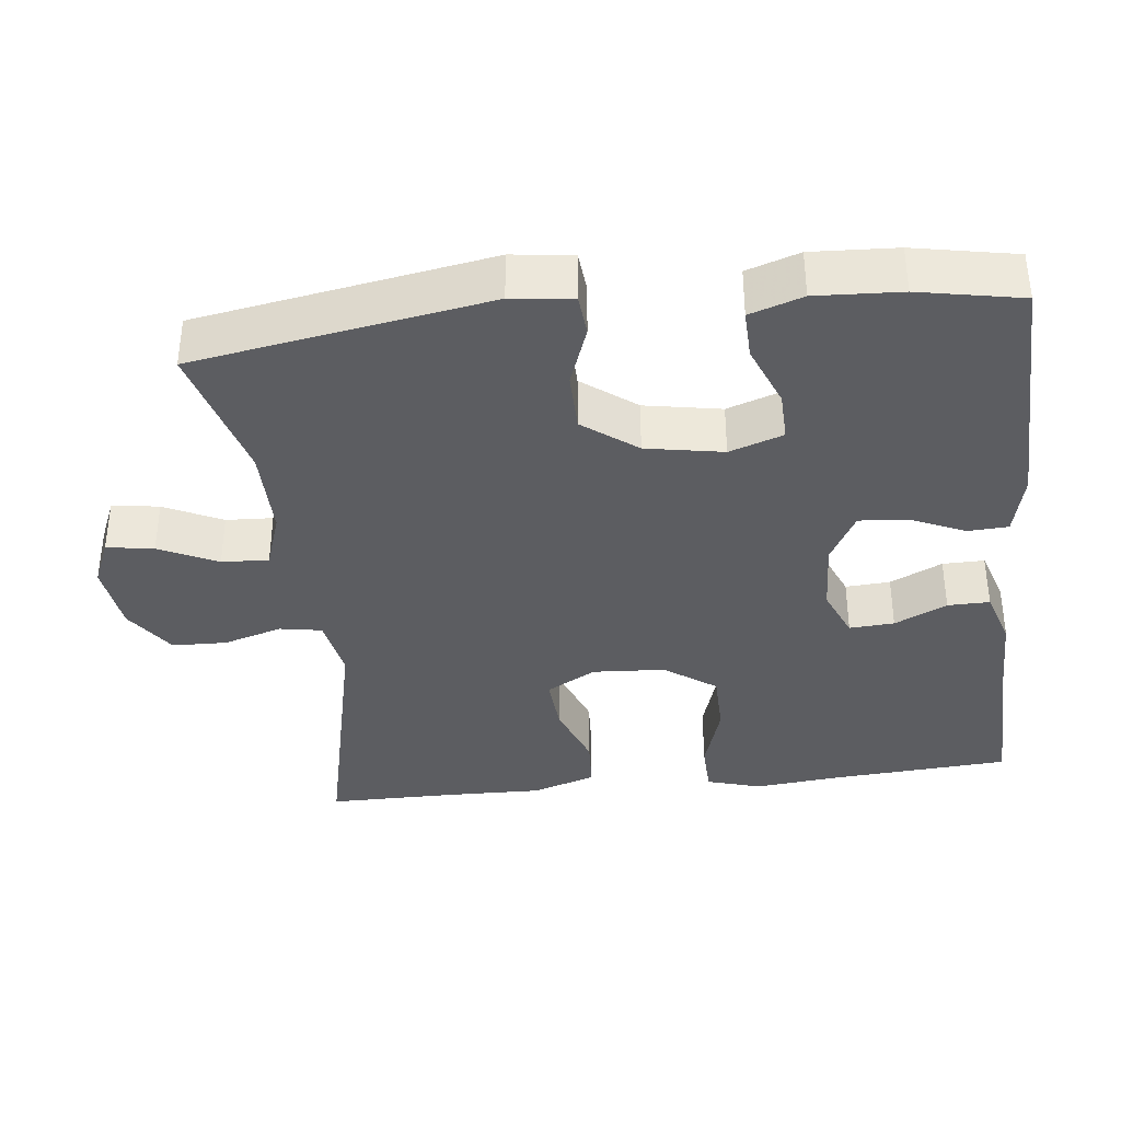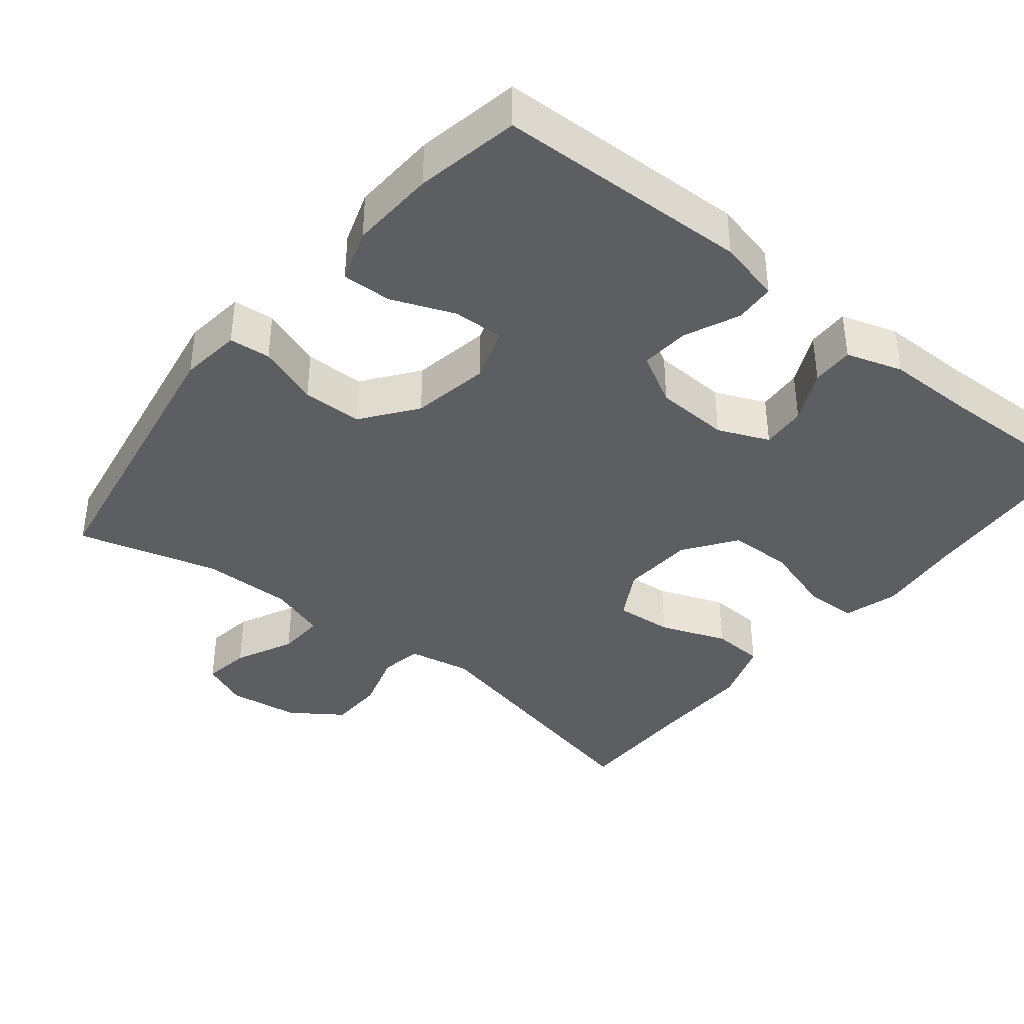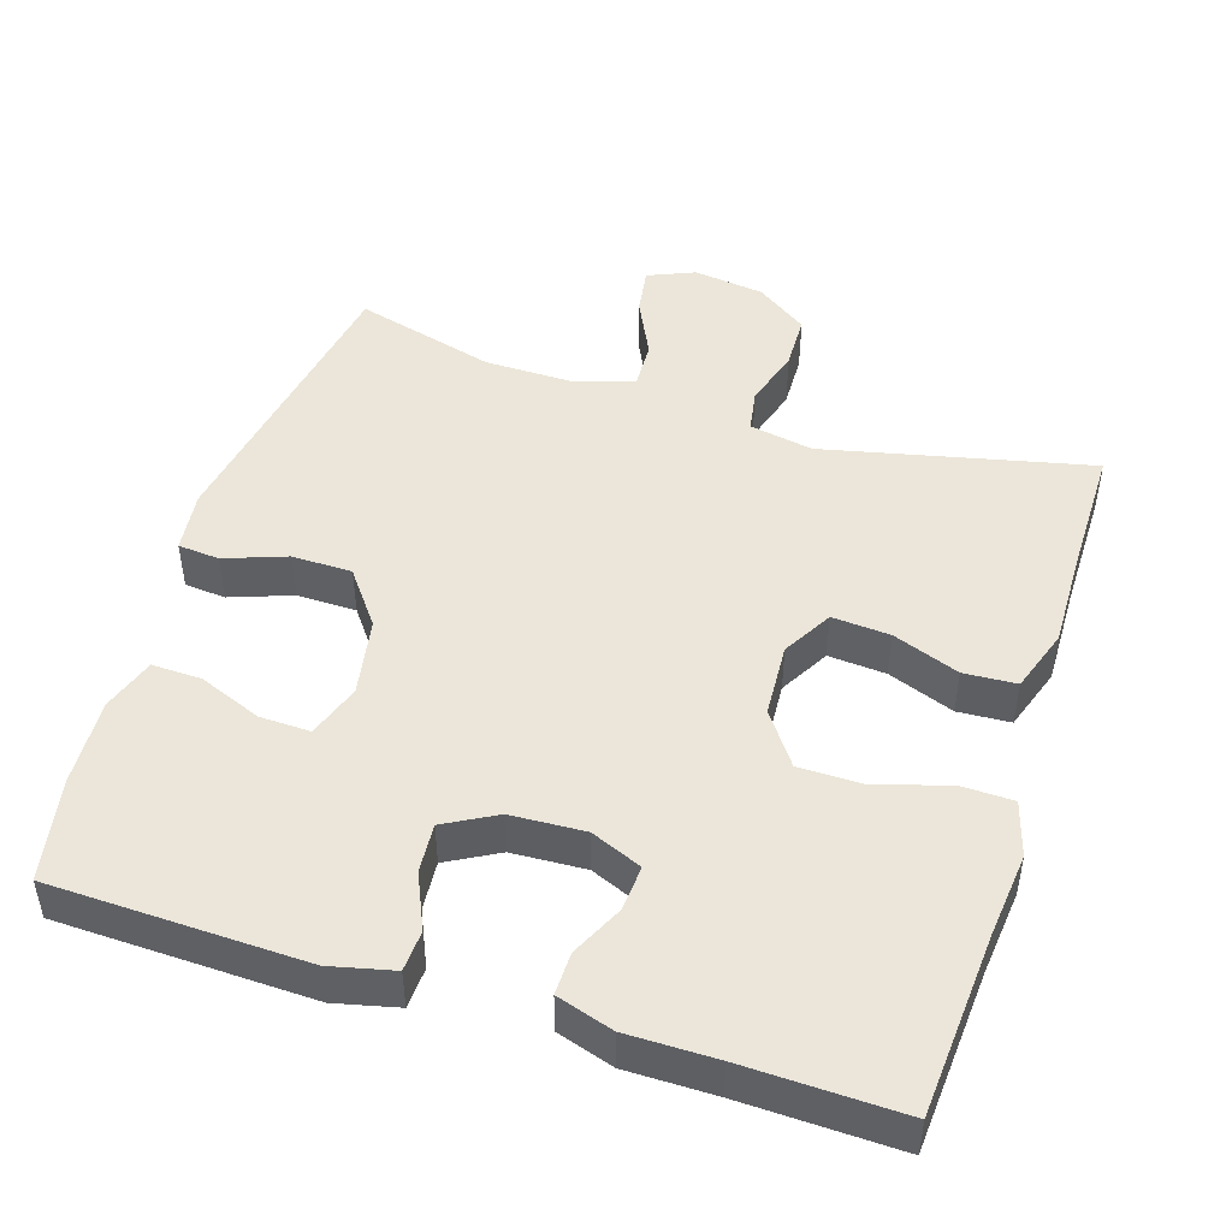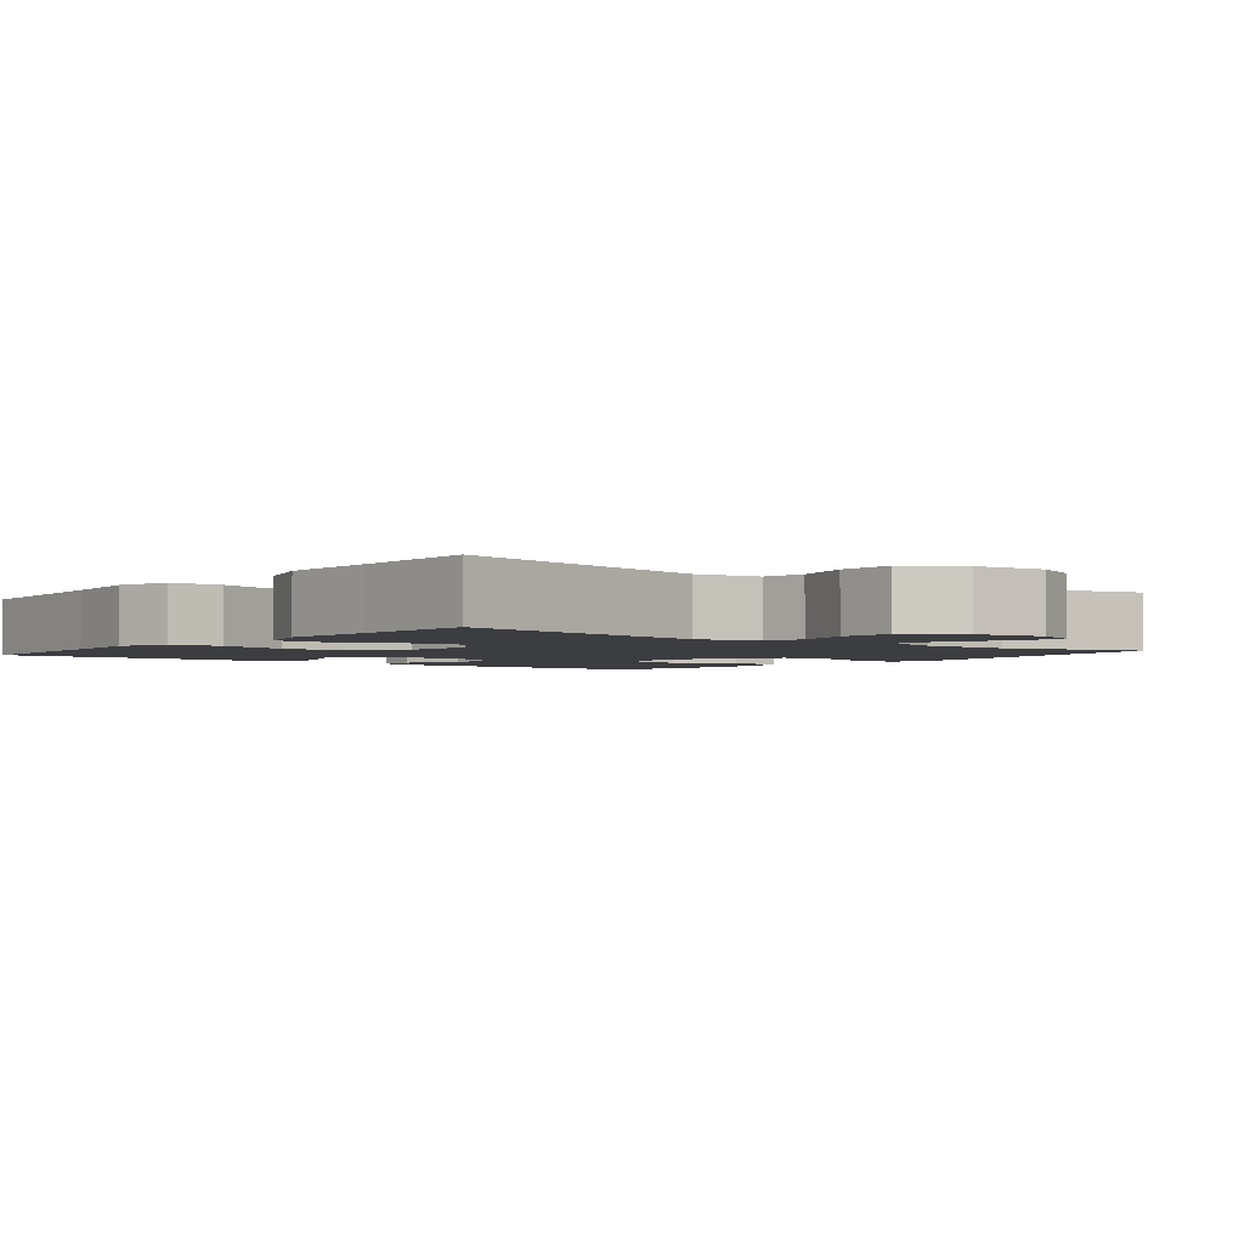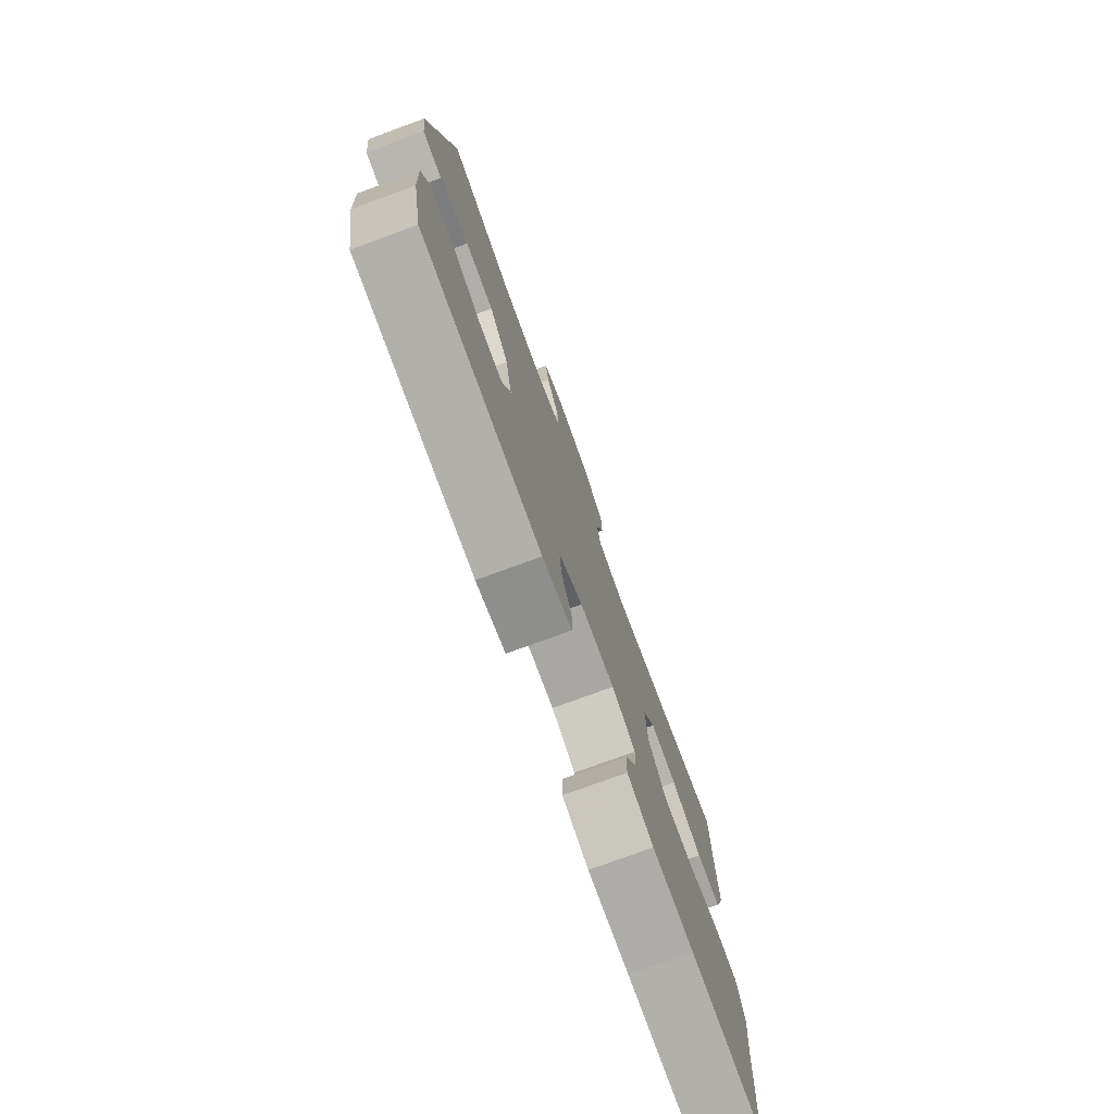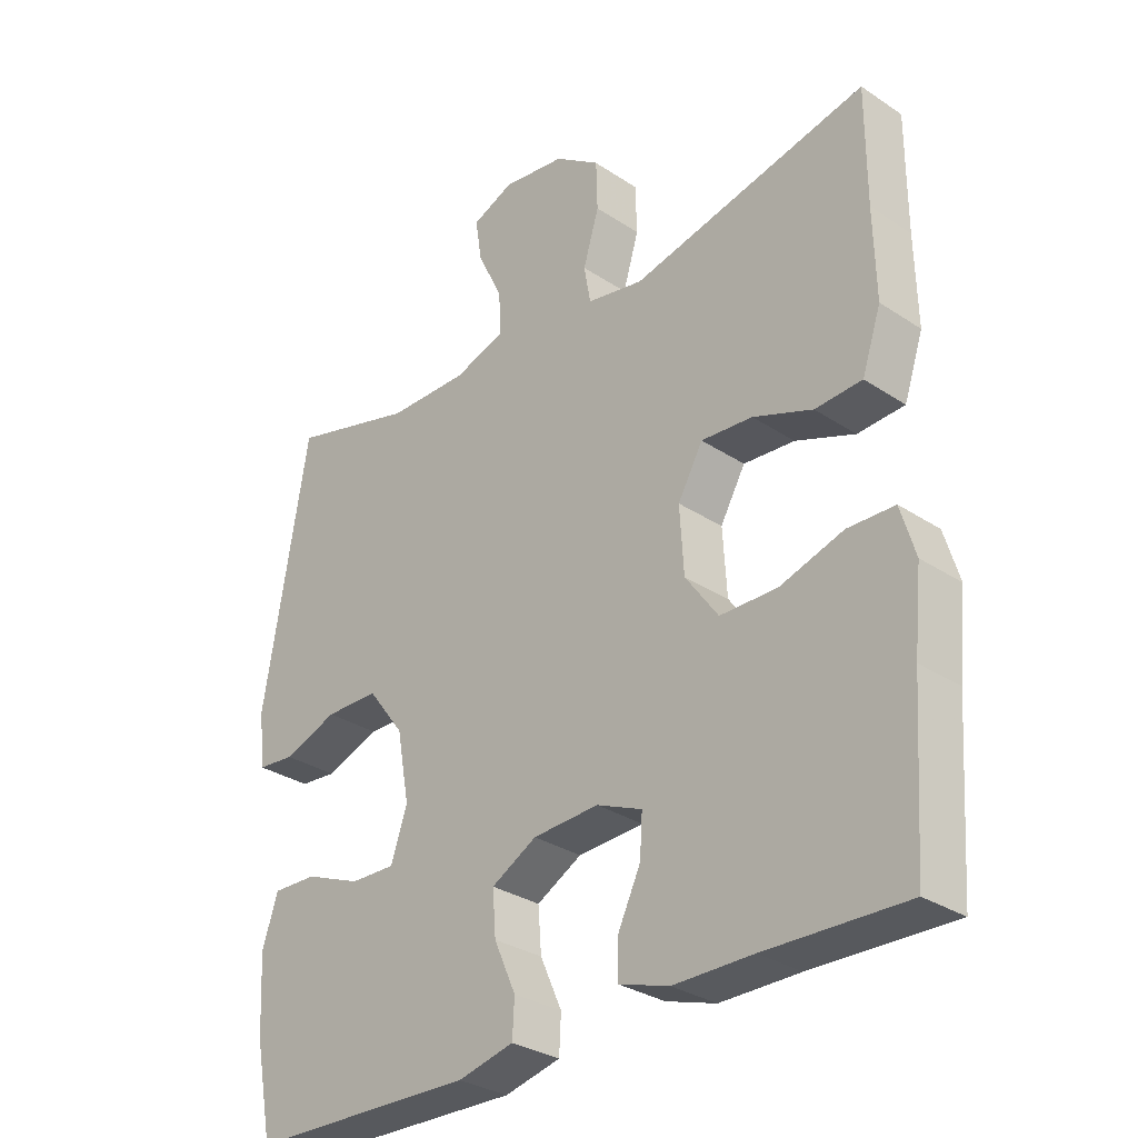
<metadata>
{"format":"obj","ext":"obj","renderer":"f3d","projection":"perspective","resolution":1024,"background":"white","views":[{"elev":-37.0,"azim":96.5,"up":"+Y"},{"elev":-39.0,"azim":141.2,"up":"+Y"},{"elev":47.5,"azim":-162.4,"up":"+Y"},{"elev":-2.7,"azim":-38.8,"up":"+Y"},{"elev":-77.0,"azim":110.1,"up":"+Z"},{"elev":-30.7,"azim":-133.6,"up":"+Z"}]}
</metadata>
<code>
v 0.5 0.07 -0.5
v 0.157 0.07 -0.51
v 0.072 0.07 -0.49
v 0.069 0.07 -0.435
v 0.102 0.07 -0.361
v 0.107 0.07 -0.295
v 0.038 0.07 -0.257
v -0.062 0.07 -0.252
v -0.131 0.07 -0.281
v -0.127 0.07 -0.342
v -0.093 0.07 -0.413
v -0.092 0.07 -0.47
v -0.168 0.07 -0.494
v -0.288 0.07 -0.494
v -0.5 0.07 -0.5
v -0.517 0.07 -0.255
v -0.529 0.07 -0.139
v -0.507 0.07 -0.065
v -0.436 0.07 -0.063
v -0.34 0.07 -0.093
v -0.253 0.07 -0.092
v -0.203 0.07 -0.022
v -0.197 0.07 0.077
v -0.235 0.07 0.144
v -0.313 0.07 0.138
v -0.403 0.07 0.104
v -0.474 0.07 0.108
v -0.503 0.07 0.194
v -0.5 0.07 0.327
v -0.5 0.07 0.5
v -0.141 0.07 0.419
v -0.055 0.07 0.435
v -0.045 0.07 0.492
v -0.069 0.07 0.572
v -0.067 0.07 0.646
v 0.002 0.07 0.694
v 0.098 0.07 0.707
v 0.161 0.07 0.68
v 0.151 0.07 0.616
v 0.113 0.07 0.537
v 0.11 0.07 0.473
v 0.187 0.07 0.447
v 0.31 0.07 0.448
v 0.5 0.07 0.5
v 0.568 0.07 0.1
v 0.558 0.07 0.017
v 0.502 0.07 0.012
v 0.419 0.07 0.042
v 0.338 0.07 0.041
v 0.283 0.07 -0.032
v 0.264 0.07 -0.137
v 0.289 0.07 -0.21
v 0.357 0.07 -0.208
v 0.442 0.07 -0.174
v 0.509 0.07 -0.172
v 0.533 0.07 -0.244
v 0.527 0.07 -0.36
v 0.5 0 -0.5
v 0.157 0 -0.51
v 0.072 0 -0.49
v 0.069 0 -0.435
v 0.102 0 -0.361
v 0.107 0 -0.295
v 0.038 0 -0.257
v -0.062 0 -0.252
v -0.131 0 -0.281
v -0.127 0 -0.342
v -0.093 0 -0.413
v -0.092 0 -0.47
v -0.168 0 -0.494
v -0.288 0 -0.494
v -0.5 0 -0.5
v -0.517 0 -0.255
v -0.529 0 -0.139
v -0.507 0 -0.065
v -0.436 0 -0.063
v -0.34 0 -0.093
v -0.253 0 -0.092
v -0.203 0 -0.022
v -0.197 0 0.077
v -0.235 0 0.144
v -0.313 0 0.138
v -0.403 0 0.104
v -0.474 0 0.108
v -0.503 0 0.194
v -0.5 0 0.327
v -0.5 0 0.5
v -0.141 0 0.419
v -0.055 0 0.435
v -0.045 0 0.492
v -0.069 0 0.572
v -0.067 0 0.646
v 0.002 0 0.694
v 0.098 0 0.707
v 0.161 0 0.68
v 0.151 0 0.616
v 0.113 0 0.537
v 0.11 0 0.473
v 0.187 0 0.447
v 0.31 0 0.448
v 0.5 0 0.5
v 0.568 0 0.1
v 0.558 0 0.017
v 0.502 0 0.012
v 0.419 0 0.042
v 0.338 0 0.041
v 0.283 0 -0.032
v 0.264 0 -0.137
v 0.289 0 -0.21
v 0.357 0 -0.208
v 0.442 0 -0.174
v 0.509 0 -0.172
v 0.533 0 -0.244
v 0.527 0 -0.36
f 53 54 55 56
f 52 53 56 57
f 45 46 47 48
f 43 44 45 48
f 42 43 48 49
f 41 42 49 50
f 37 38 39 40
f 37 40 41
f 36 37 41
f 33 34 35 36
f 32 33 36 41
f 29 30 31
f 29 31 32
f 25 26 27 28
f 24 25 28 29
f 17 18 19 20
f 16 17 20 21
f 14 15 16 21
f 13 14 21 22
f 10 11 12 13
f 9 10 13 22
f 2 3 4 5
f 2 5 6
f 52 57 1 2
f 51 52 2 6
f 50 51 6 7
f 41 50 7 8
f 24 29 32 41
f 23 24 41
f 22 23 41
f 8 9 22 41
f 113 112 111 110
f 114 113 110 109
f 105 104 103 102
f 105 102 101 100
f 106 105 100 99
f 107 106 99 98
f 97 96 95 94
f 98 97 94
f 98 94 93
f 93 92 91 90
f 98 93 90 89
f 88 87 86
f 89 88 86
f 85 84 83 82
f 86 85 82 81
f 77 76 75 74
f 78 77 74 73
f 78 73 72 71
f 79 78 71 70
f 70 69 68 67
f 79 70 67 66
f 62 61 60 59
f 63 62 59
f 59 58 114 109
f 63 59 109 108
f 64 63 108 107
f 65 64 107 98
f 98 89 86 81
f 98 81 80
f 98 80 79
f 98 79 66 65
f 1 58 59 2
f 2 59 60 3
f 3 60 61 4
f 4 61 62 5
f 5 62 63 6
f 6 63 64 7
f 7 64 65 8
f 8 65 66 9
f 9 66 67 10
f 10 67 68 11
f 11 68 69 12
f 12 69 70 13
f 13 70 71 14
f 14 71 72 15
f 15 72 73 16
f 16 73 74 17
f 17 74 75 18
f 18 75 76 19
f 19 76 77 20
f 20 77 78 21
f 21 78 79 22
f 22 79 80 23
f 23 80 81 24
f 24 81 82 25
f 25 82 83 26
f 26 83 84 27
f 27 84 85 28
f 28 85 86 29
f 29 86 87 30
f 30 87 88 31
f 31 88 89 32
f 32 89 90 33
f 33 90 91 34
f 34 91 92 35
f 35 92 93 36
f 36 93 94 37
f 37 94 95 38
f 38 95 96 39
f 39 96 97 40
f 40 97 98 41
f 41 98 99 42
f 42 99 100 43
f 43 100 101 44
f 44 101 102 45
f 45 102 103 46
f 46 103 104 47
f 47 104 105 48
f 48 105 106 49
f 49 106 107 50
f 50 107 108 51
f 51 108 109 52
f 52 109 110 53
f 53 110 111 54
f 54 111 112 55
f 55 112 113 56
f 56 113 114 57
f 57 114 58 1

</code>
